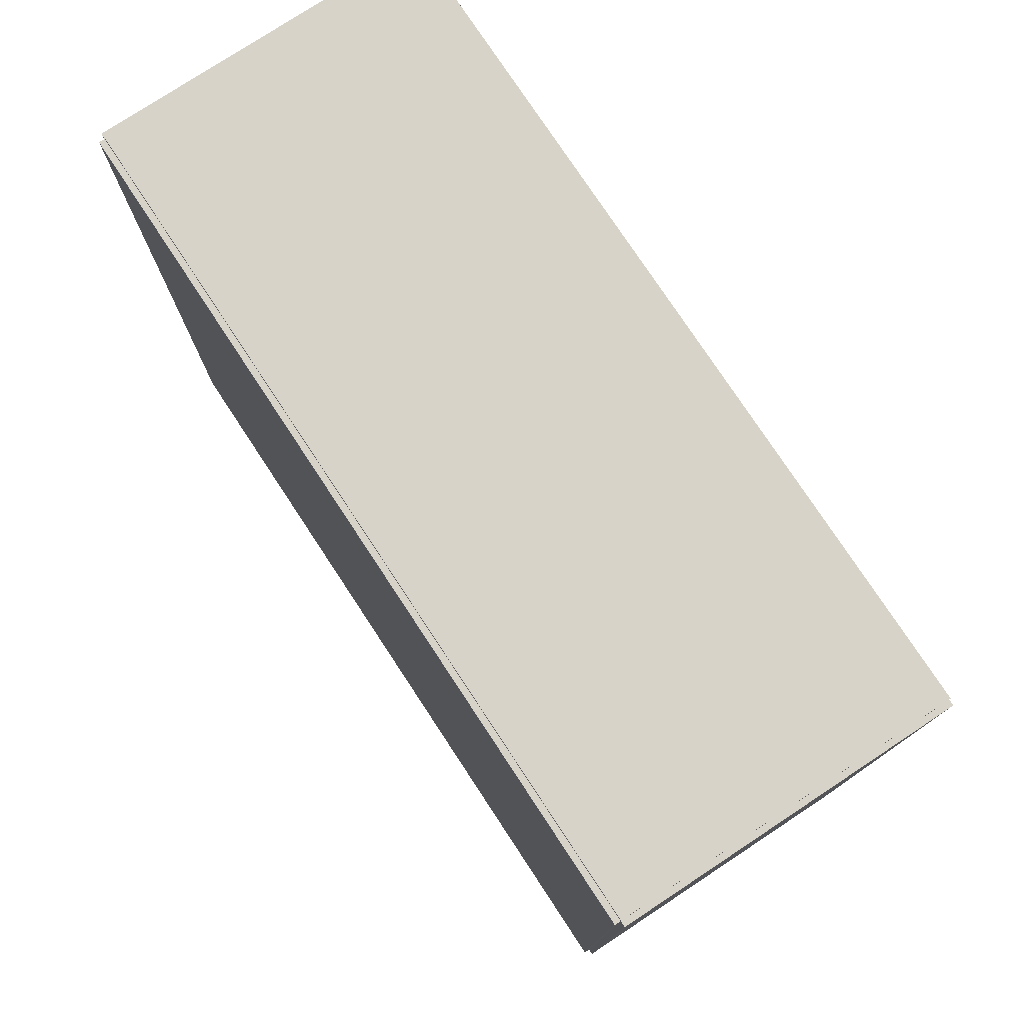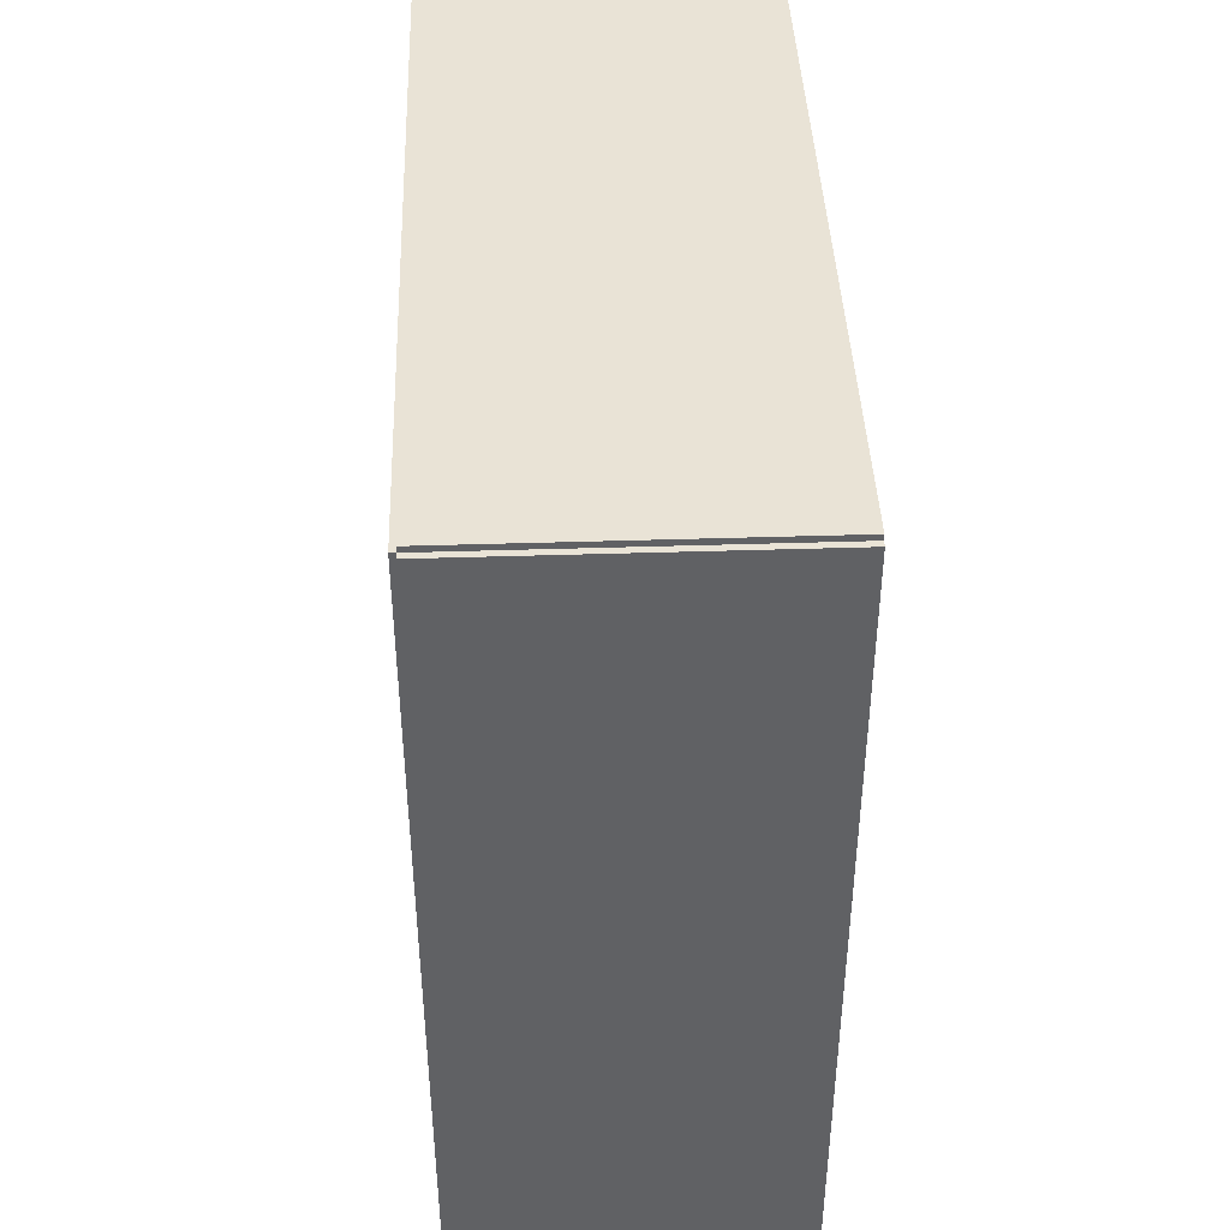
<metadata>
{"format":"obj","ext":"obj","renderer":"f3d","projection":"perspective","resolution":1024,"background":"white","views":[{"elev":77.2,"azim":-33.4,"up":"+Y"},{"elev":42.0,"azim":-2.2,"up":"+Z"}]}
</metadata>
<code>
v -0.07604 -0.1766 -0.002686
v -0.07604 -0.1766 0.002686
v -0.07604 0.1766 -0.002686
v -0.07604 0.1766 0.002686
v 0.07604 -0.1766 -0.002686
v 0.07604 -0.1766 0.002686
v 0.07604 0.1766 -0.002686
v 0.07604 0.1766 0.002686
v -0.07335 -0.1766 0
v -0.07872 -0.1766 0
v -0.07335 0.1766 0
v -0.07872 0.1766 0
v -0.07335 -0.1766 0.375
v -0.07872 -0.1766 0.375
v -0.07335 0.1766 0.375
v -0.07872 0.1766 0.375
v -0.07604 -0.1766 0.1848
v -0.07604 -0.1766 0.1902
v -0.07604 0.1766 0.1848
v -0.07604 0.1766 0.1902
v 0.07604 -0.1766 0.1848
v 0.07604 -0.1766 0.1902
v 0.07604 0.1766 0.1848
v 0.07604 0.1766 0.1902
v -0.07604 0.1737 0.375
v -0.07604 0.1795 0.375
v -0.07604 0.1737 0
v -0.07604 0.1795 0
v 0.07604 0.1737 0.375
v 0.07604 0.1795 0.375
v 0.07604 0.1737 0
v 0.07604 0.1795 0
v -0.07604 -0.1737 0
v -0.07604 -0.1795 0
v -0.07604 -0.1737 0.375
v -0.07604 -0.1795 0.375
v 0.07604 -0.1737 0
v 0.07604 -0.1795 0
v 0.07604 -0.1737 0.375
v 0.07604 -0.1795 0.375
v -0.07604 -0.1766 0.3723
v -0.07604 -0.1766 0.3777
v -0.07604 0.1766 0.3723
v -0.07604 0.1766 0.3777
v 0.07604 -0.1766 0.3723
v 0.07604 -0.1766 0.3777
v 0.07604 0.1766 0.3723
v 0.07604 0.1766 0.3777
v 0.01697 0.04595 0.005372
v 0.04282 0.04595 0.005372
v 0.04282 0.04595 0.06406
v 0.01697 0.04595 0.06406
v 0.04232 0.051 0.005372
v 0.04232 0.051 0.06406
v 0.04085 0.05585 0.005372
v 0.04085 0.05585 0.06406
v 0.03846 0.06032 0.005372
v 0.03846 0.06032 0.06406
v 0.03525 0.06423 0.005372
v 0.03525 0.06423 0.06406
v 0.03133 0.06745 0.005372
v 0.03133 0.06745 0.06406
v 0.02686 0.06984 0.005372
v 0.02686 0.06984 0.06406
v 0.02201 0.07131 0.005372
v 0.02201 0.07131 0.06406
v 0.01697 0.07181 0.005372
v 0.01697 0.07181 0.06406
v 0.01192 0.07131 0.005372
v 0.01192 0.07131 0.06406
v 0.007074 0.06984 0.005372
v 0.007074 0.06984 0.06406
v 0.002605 0.06745 0.005372
v 0.002605 0.06745 0.06406
v -0.001313 0.06423 0.005372
v -0.001313 0.06423 0.06406
v -0.004528 0.06032 0.005372
v -0.004528 0.06032 0.06406
v -0.006917 0.05585 0.005372
v -0.006917 0.05585 0.06406
v -0.008388 0.051 0.005372
v -0.008388 0.051 0.06406
v -0.008885 0.04595 0.005372
v -0.008885 0.04595 0.06406
v -0.008388 0.04091 0.005372
v -0.008388 0.04091 0.06406
v -0.006917 0.03606 0.005372
v -0.006917 0.03606 0.06406
v -0.004528 0.03159 0.005372
v -0.004528 0.03159 0.06406
v -0.001313 0.02767 0.005372
v -0.001313 0.02767 0.06406
v 0.002605 0.02446 0.005372
v 0.002605 0.02446 0.06406
v 0.007074 0.02207 0.005372
v 0.007074 0.02207 0.06406
v 0.01192 0.0206 0.005372
v 0.01192 0.0206 0.06406
v 0.01697 0.0201 0.005372
v 0.01697 0.0201 0.06406
v 0.02201 0.0206 0.005372
v 0.02201 0.0206 0.06406
v 0.02686 0.02207 0.005372
v 0.02686 0.02207 0.06406
v 0.03133 0.02446 0.005372
v 0.03133 0.02446 0.06406
v 0.03525 0.02767 0.005372
v 0.03525 0.02767 0.06406
v 0.03846 0.03159 0.005372
v 0.03846 0.03159 0.06406
v 0.04085 0.03606 0.005372
v 0.04085 0.03606 0.06406
v 0.04232 0.04091 0.005372
v 0.04232 0.04091 0.06406
v 0.01697 0.04595 0.06406
v 0.04282 0.04595 0.06406
v 0.04282 0.04595 0.1228
v 0.01697 0.04595 0.1228
v 0.04232 0.051 0.06406
v 0.04232 0.051 0.1228
v 0.04085 0.05585 0.06406
v 0.04085 0.05585 0.1228
v 0.03846 0.06032 0.06406
v 0.03846 0.06032 0.1228
v 0.03525 0.06423 0.06406
v 0.03525 0.06423 0.1228
v 0.03133 0.06745 0.06406
v 0.03133 0.06745 0.1228
v 0.02686 0.06984 0.06406
v 0.02686 0.06984 0.1228
v 0.02201 0.07131 0.06406
v 0.02201 0.07131 0.1228
v 0.01697 0.07181 0.06406
v 0.01697 0.07181 0.1228
v 0.01192 0.07131 0.06406
v 0.01192 0.07131 0.1228
v 0.007074 0.06984 0.06406
v 0.007074 0.06984 0.1228
v 0.002605 0.06745 0.06406
v 0.002605 0.06745 0.1228
v -0.001313 0.06423 0.06406
v -0.001313 0.06423 0.1228
v -0.004528 0.06032 0.06406
v -0.004528 0.06032 0.1228
v -0.006917 0.05585 0.06406
v -0.006917 0.05585 0.1228
v -0.008388 0.051 0.06406
v -0.008388 0.051 0.1228
v -0.008885 0.04595 0.06406
v -0.008885 0.04595 0.1228
v -0.008388 0.04091 0.06406
v -0.008388 0.04091 0.1228
v -0.006917 0.03606 0.06406
v -0.006917 0.03606 0.1228
v -0.004528 0.03159 0.06406
v -0.004528 0.03159 0.1228
v -0.001313 0.02767 0.06406
v -0.001313 0.02767 0.1228
v 0.002605 0.02446 0.06406
v 0.002605 0.02446 0.1228
v 0.007074 0.02207 0.06406
v 0.007074 0.02207 0.1228
v 0.01192 0.0206 0.06406
v 0.01192 0.0206 0.1228
v 0.01697 0.0201 0.06406
v 0.01697 0.0201 0.1228
v 0.02201 0.0206 0.06406
v 0.02201 0.0206 0.1228
v 0.02686 0.02207 0.06406
v 0.02686 0.02207 0.1228
v 0.03133 0.02446 0.06406
v 0.03133 0.02446 0.1228
v 0.03525 0.02767 0.06406
v 0.03525 0.02767 0.1228
v 0.03846 0.03159 0.06406
v 0.03846 0.03159 0.1228
v 0.04085 0.03606 0.06406
v 0.04085 0.03606 0.1228
v 0.04232 0.04091 0.06406
v 0.04232 0.04091 0.1228
v -0.01973 -0.05619 0.005372
v 0.005693 -0.05619 0.005372
v 0.005693 -0.05619 0.06205
v -0.01973 -0.05619 0.06205
v 0.005205 -0.05123 0.005372
v 0.005205 -0.05123 0.06205
v 0.003758 -0.04646 0.005372
v 0.003758 -0.04646 0.06205
v 0.001408 -0.04207 0.005372
v 0.001408 -0.04207 0.06205
v -0.001754 -0.03821 0.005372
v -0.001754 -0.03821 0.06205
v -0.005607 -0.03505 0.005372
v -0.005607 -0.03505 0.06205
v -0.01 -0.0327 0.005372
v -0.01 -0.0327 0.06205
v -0.01477 -0.03125 0.005372
v -0.01477 -0.03125 0.06205
v -0.01973 -0.03077 0.005372
v -0.01973 -0.03077 0.06205
v -0.02469 -0.03125 0.005372
v -0.02469 -0.03125 0.06205
v -0.02946 -0.0327 0.005372
v -0.02946 -0.0327 0.06205
v -0.03386 -0.03505 0.005372
v -0.03386 -0.03505 0.06205
v -0.03771 -0.03821 0.005372
v -0.03771 -0.03821 0.06205
v -0.04088 -0.04207 0.005372
v -0.04088 -0.04207 0.06205
v -0.04322 -0.04646 0.005372
v -0.04322 -0.04646 0.06205
v -0.04467 -0.05123 0.005372
v -0.04467 -0.05123 0.06205
v -0.04516 -0.05619 0.005372
v -0.04516 -0.05619 0.06205
v -0.04467 -0.06115 0.005372
v -0.04467 -0.06115 0.06205
v -0.04322 -0.06592 0.005372
v -0.04322 -0.06592 0.06205
v -0.04088 -0.07032 0.005372
v -0.04088 -0.07032 0.06205
v -0.03771 -0.07417 0.005372
v -0.03771 -0.07417 0.06205
v -0.03386 -0.07733 0.005372
v -0.03386 -0.07733 0.06205
v -0.02946 -0.07968 0.005372
v -0.02946 -0.07968 0.06205
v -0.02469 -0.08113 0.005372
v -0.02469 -0.08113 0.06205
v -0.01973 -0.08162 0.005372
v -0.01973 -0.08162 0.06205
v -0.01477 -0.08113 0.005372
v -0.01477 -0.08113 0.06205
v -0.01 -0.07968 0.005372
v -0.01 -0.07968 0.06205
v -0.005607 -0.07733 0.005372
v -0.005607 -0.07733 0.06205
v -0.001754 -0.07417 0.005372
v -0.001754 -0.07417 0.06205
v 0.001408 -0.07032 0.005372
v 0.001408 -0.07032 0.06205
v 0.003758 -0.06592 0.005372
v 0.003758 -0.06592 0.06205
v 0.005205 -0.06115 0.005372
v 0.005205 -0.06115 0.06205
v -0.02286 0.05324 0.1929
v 0.003095 0.05324 0.1929
v 0.003095 0.05324 0.2539
v -0.02286 0.05324 0.2539
v 0.002596 0.0583 0.1929
v 0.002596 0.0583 0.2539
v 0.001119 0.06317 0.1929
v 0.001119 0.06317 0.2539
v -0.00128 0.06766 0.1929
v -0.00128 0.06766 0.2539
v -0.004508 0.07159 0.1929
v -0.004508 0.07159 0.2539
v -0.008442 0.07482 0.1929
v -0.008442 0.07482 0.2539
v -0.01293 0.07722 0.1929
v -0.01293 0.07722 0.2539
v -0.0178 0.0787 0.1929
v -0.0178 0.0787 0.2539
v -0.02286 0.07919 0.1929
v -0.02286 0.07919 0.2539
v -0.02793 0.0787 0.1929
v -0.02793 0.0787 0.2539
v -0.0328 0.07722 0.1929
v -0.0328 0.07722 0.2539
v -0.03728 0.07482 0.1929
v -0.03728 0.07482 0.2539
v -0.04122 0.07159 0.1929
v -0.04122 0.07159 0.2539
v -0.04445 0.06766 0.1929
v -0.04445 0.06766 0.2539
v -0.04684 0.06317 0.1929
v -0.04684 0.06317 0.2539
v -0.04832 0.0583 0.1929
v -0.04832 0.0583 0.2539
v -0.04882 0.05324 0.1929
v -0.04882 0.05324 0.2539
v -0.04832 0.04817 0.1929
v -0.04832 0.04817 0.2539
v -0.04684 0.0433 0.1929
v -0.04684 0.0433 0.2539
v -0.04445 0.03882 0.1929
v -0.04445 0.03882 0.2539
v -0.04122 0.03488 0.1929
v -0.04122 0.03488 0.2539
v -0.03728 0.03165 0.1929
v -0.03728 0.03165 0.2539
v -0.0328 0.02926 0.1929
v -0.0328 0.02926 0.2539
v -0.02793 0.02778 0.1929
v -0.02793 0.02778 0.2539
v -0.02286 0.02728 0.1929
v -0.02286 0.02728 0.2539
v -0.0178 0.02778 0.1929
v -0.0178 0.02778 0.2539
v -0.01293 0.02926 0.1929
v -0.01293 0.02926 0.2539
v -0.008442 0.03165 0.1929
v -0.008442 0.03165 0.2539
v -0.004508 0.03488 0.1929
v -0.004508 0.03488 0.2539
v -0.00128 0.03882 0.1929
v -0.00128 0.03882 0.2539
v 0.001119 0.0433 0.1929
v 0.001119 0.0433 0.2539
v 0.002596 0.04817 0.1929
v 0.002596 0.04817 0.2539
v -0.02286 0.05324 0.2539
v 0.003095 0.05324 0.2539
v 0.003095 0.05324 0.3149
v -0.02286 0.05324 0.3149
v 0.002596 0.0583 0.2539
v 0.002596 0.0583 0.3149
v 0.001119 0.06317 0.2539
v 0.001119 0.06317 0.3149
v -0.00128 0.06766 0.2539
v -0.00128 0.06766 0.3149
v -0.004508 0.07159 0.2539
v -0.004508 0.07159 0.3149
v -0.008442 0.07482 0.2539
v -0.008442 0.07482 0.3149
v -0.01293 0.07722 0.2539
v -0.01293 0.07722 0.3149
v -0.0178 0.0787 0.2539
v -0.0178 0.0787 0.3149
v -0.02286 0.07919 0.2539
v -0.02286 0.07919 0.3149
v -0.02793 0.0787 0.2539
v -0.02793 0.0787 0.3149
v -0.0328 0.07722 0.2539
v -0.0328 0.07722 0.3149
v -0.03728 0.07482 0.2539
v -0.03728 0.07482 0.3149
v -0.04122 0.07159 0.2539
v -0.04122 0.07159 0.3149
v -0.04445 0.06766 0.2539
v -0.04445 0.06766 0.3149
v -0.04684 0.06317 0.2539
v -0.04684 0.06317 0.3149
v -0.04832 0.0583 0.2539
v -0.04832 0.0583 0.3149
v -0.04882 0.05324 0.2539
v -0.04882 0.05324 0.3149
v -0.04832 0.04817 0.2539
v -0.04832 0.04817 0.3149
v -0.04684 0.0433 0.2539
v -0.04684 0.0433 0.3149
v -0.04445 0.03882 0.2539
v -0.04445 0.03882 0.3149
v -0.04122 0.03488 0.2539
v -0.04122 0.03488 0.3149
v -0.03728 0.03165 0.2539
v -0.03728 0.03165 0.3149
v -0.0328 0.02926 0.2539
v -0.0328 0.02926 0.3149
v -0.02793 0.02778 0.2539
v -0.02793 0.02778 0.3149
v -0.02286 0.02728 0.2539
v -0.02286 0.02728 0.3149
v -0.0178 0.02778 0.2539
v -0.0178 0.02778 0.3149
v -0.01293 0.02926 0.2539
v -0.01293 0.02926 0.3149
v -0.008442 0.03165 0.2539
v -0.008442 0.03165 0.3149
v -0.004508 0.03488 0.2539
v -0.004508 0.03488 0.3149
v -0.00128 0.03882 0.2539
v -0.00128 0.03882 0.3149
v 0.001119 0.0433 0.2539
v 0.001119 0.0433 0.3149
v 0.002596 0.04817 0.2539
v 0.002596 0.04817 0.3149
f 2 4 1
f 5 2 1
f 1 4 3
f 3 5 1
f 2 8 4
f 6 2 5
f 6 8 2
f 4 8 3
f 7 5 3
f 3 8 7
f 7 6 5
f 8 6 7
f 10 12 9
f 13 10 9
f 9 12 11
f 11 13 9
f 10 16 12
f 14 10 13
f 14 16 10
f 12 16 11
f 15 13 11
f 11 16 15
f 15 14 13
f 16 14 15
f 18 20 17
f 21 18 17
f 17 20 19
f 19 21 17
f 18 24 20
f 22 18 21
f 22 24 18
f 20 24 19
f 23 21 19
f 19 24 23
f 23 22 21
f 24 22 23
f 26 28 25
f 29 26 25
f 25 28 27
f 27 29 25
f 26 32 28
f 30 26 29
f 30 32 26
f 28 32 27
f 31 29 27
f 27 32 31
f 31 30 29
f 32 30 31
f 34 36 33
f 37 34 33
f 33 36 35
f 35 37 33
f 34 40 36
f 38 34 37
f 38 40 34
f 36 40 35
f 39 37 35
f 35 40 39
f 39 38 37
f 40 38 39
f 42 44 41
f 45 42 41
f 41 44 43
f 43 45 41
f 42 48 44
f 46 42 45
f 46 48 42
f 44 48 43
f 47 45 43
f 43 48 47
f 47 46 45
f 48 46 47
f 50 49 53
f 50 53 51
f 51 53 54
f 51 54 52
f 53 49 55
f 53 55 54
f 54 55 56
f 54 56 52
f 55 49 57
f 55 57 56
f 56 57 58
f 56 58 52
f 57 49 59
f 57 59 58
f 58 59 60
f 58 60 52
f 59 49 61
f 59 61 60
f 60 61 62
f 60 62 52
f 61 49 63
f 61 63 62
f 62 63 64
f 62 64 52
f 63 49 65
f 63 65 64
f 64 65 66
f 64 66 52
f 65 49 67
f 65 67 66
f 66 67 68
f 66 68 52
f 67 49 69
f 67 69 68
f 68 69 70
f 68 70 52
f 69 49 71
f 69 71 70
f 70 71 72
f 70 72 52
f 71 49 73
f 71 73 72
f 72 73 74
f 72 74 52
f 73 49 75
f 73 75 74
f 74 75 76
f 74 76 52
f 75 49 77
f 75 77 76
f 76 77 78
f 76 78 52
f 77 49 79
f 77 79 78
f 78 79 80
f 78 80 52
f 79 49 81
f 79 81 80
f 80 81 82
f 80 82 52
f 81 49 83
f 81 83 82
f 82 83 84
f 82 84 52
f 83 49 85
f 83 85 84
f 84 85 86
f 84 86 52
f 85 49 87
f 85 87 86
f 86 87 88
f 86 88 52
f 87 49 89
f 87 89 88
f 88 89 90
f 88 90 52
f 89 49 91
f 89 91 90
f 90 91 92
f 90 92 52
f 91 49 93
f 91 93 92
f 92 93 94
f 92 94 52
f 93 49 95
f 93 95 94
f 94 95 96
f 94 96 52
f 95 49 97
f 95 97 96
f 96 97 98
f 96 98 52
f 97 49 99
f 97 99 98
f 98 99 100
f 98 100 52
f 99 49 101
f 99 101 100
f 100 101 102
f 100 102 52
f 101 49 103
f 101 103 102
f 102 103 104
f 102 104 52
f 103 49 105
f 103 105 104
f 104 105 106
f 104 106 52
f 105 49 107
f 105 107 106
f 106 107 108
f 106 108 52
f 107 49 109
f 107 109 108
f 108 109 110
f 108 110 52
f 109 49 111
f 109 111 110
f 110 111 112
f 110 112 52
f 111 49 113
f 111 113 112
f 112 113 114
f 112 114 52
f 113 49 50
f 113 50 114
f 114 50 51
f 114 51 52
f 116 115 119
f 116 119 117
f 117 119 120
f 117 120 118
f 119 115 121
f 119 121 120
f 120 121 122
f 120 122 118
f 121 115 123
f 121 123 122
f 122 123 124
f 122 124 118
f 123 115 125
f 123 125 124
f 124 125 126
f 124 126 118
f 125 115 127
f 125 127 126
f 126 127 128
f 126 128 118
f 127 115 129
f 127 129 128
f 128 129 130
f 128 130 118
f 129 115 131
f 129 131 130
f 130 131 132
f 130 132 118
f 131 115 133
f 131 133 132
f 132 133 134
f 132 134 118
f 133 115 135
f 133 135 134
f 134 135 136
f 134 136 118
f 135 115 137
f 135 137 136
f 136 137 138
f 136 138 118
f 137 115 139
f 137 139 138
f 138 139 140
f 138 140 118
f 139 115 141
f 139 141 140
f 140 141 142
f 140 142 118
f 141 115 143
f 141 143 142
f 142 143 144
f 142 144 118
f 143 115 145
f 143 145 144
f 144 145 146
f 144 146 118
f 145 115 147
f 145 147 146
f 146 147 148
f 146 148 118
f 147 115 149
f 147 149 148
f 148 149 150
f 148 150 118
f 149 115 151
f 149 151 150
f 150 151 152
f 150 152 118
f 151 115 153
f 151 153 152
f 152 153 154
f 152 154 118
f 153 115 155
f 153 155 154
f 154 155 156
f 154 156 118
f 155 115 157
f 155 157 156
f 156 157 158
f 156 158 118
f 157 115 159
f 157 159 158
f 158 159 160
f 158 160 118
f 159 115 161
f 159 161 160
f 160 161 162
f 160 162 118
f 161 115 163
f 161 163 162
f 162 163 164
f 162 164 118
f 163 115 165
f 163 165 164
f 164 165 166
f 164 166 118
f 165 115 167
f 165 167 166
f 166 167 168
f 166 168 118
f 167 115 169
f 167 169 168
f 168 169 170
f 168 170 118
f 169 115 171
f 169 171 170
f 170 171 172
f 170 172 118
f 171 115 173
f 171 173 172
f 172 173 174
f 172 174 118
f 173 115 175
f 173 175 174
f 174 175 176
f 174 176 118
f 175 115 177
f 175 177 176
f 176 177 178
f 176 178 118
f 177 115 179
f 177 179 178
f 178 179 180
f 178 180 118
f 179 115 116
f 179 116 180
f 180 116 117
f 180 117 118
f 182 181 185
f 182 185 183
f 183 185 186
f 183 186 184
f 185 181 187
f 185 187 186
f 186 187 188
f 186 188 184
f 187 181 189
f 187 189 188
f 188 189 190
f 188 190 184
f 189 181 191
f 189 191 190
f 190 191 192
f 190 192 184
f 191 181 193
f 191 193 192
f 192 193 194
f 192 194 184
f 193 181 195
f 193 195 194
f 194 195 196
f 194 196 184
f 195 181 197
f 195 197 196
f 196 197 198
f 196 198 184
f 197 181 199
f 197 199 198
f 198 199 200
f 198 200 184
f 199 181 201
f 199 201 200
f 200 201 202
f 200 202 184
f 201 181 203
f 201 203 202
f 202 203 204
f 202 204 184
f 203 181 205
f 203 205 204
f 204 205 206
f 204 206 184
f 205 181 207
f 205 207 206
f 206 207 208
f 206 208 184
f 207 181 209
f 207 209 208
f 208 209 210
f 208 210 184
f 209 181 211
f 209 211 210
f 210 211 212
f 210 212 184
f 211 181 213
f 211 213 212
f 212 213 214
f 212 214 184
f 213 181 215
f 213 215 214
f 214 215 216
f 214 216 184
f 215 181 217
f 215 217 216
f 216 217 218
f 216 218 184
f 217 181 219
f 217 219 218
f 218 219 220
f 218 220 184
f 219 181 221
f 219 221 220
f 220 221 222
f 220 222 184
f 221 181 223
f 221 223 222
f 222 223 224
f 222 224 184
f 223 181 225
f 223 225 224
f 224 225 226
f 224 226 184
f 225 181 227
f 225 227 226
f 226 227 228
f 226 228 184
f 227 181 229
f 227 229 228
f 228 229 230
f 228 230 184
f 229 181 231
f 229 231 230
f 230 231 232
f 230 232 184
f 231 181 233
f 231 233 232
f 232 233 234
f 232 234 184
f 233 181 235
f 233 235 234
f 234 235 236
f 234 236 184
f 235 181 237
f 235 237 236
f 236 237 238
f 236 238 184
f 237 181 239
f 237 239 238
f 238 239 240
f 238 240 184
f 239 181 241
f 239 241 240
f 240 241 242
f 240 242 184
f 241 181 243
f 241 243 242
f 242 243 244
f 242 244 184
f 243 181 245
f 243 245 244
f 244 245 246
f 244 246 184
f 245 181 182
f 245 182 246
f 246 182 183
f 246 183 184
f 248 247 251
f 248 251 249
f 249 251 252
f 249 252 250
f 251 247 253
f 251 253 252
f 252 253 254
f 252 254 250
f 253 247 255
f 253 255 254
f 254 255 256
f 254 256 250
f 255 247 257
f 255 257 256
f 256 257 258
f 256 258 250
f 257 247 259
f 257 259 258
f 258 259 260
f 258 260 250
f 259 247 261
f 259 261 260
f 260 261 262
f 260 262 250
f 261 247 263
f 261 263 262
f 262 263 264
f 262 264 250
f 263 247 265
f 263 265 264
f 264 265 266
f 264 266 250
f 265 247 267
f 265 267 266
f 266 267 268
f 266 268 250
f 267 247 269
f 267 269 268
f 268 269 270
f 268 270 250
f 269 247 271
f 269 271 270
f 270 271 272
f 270 272 250
f 271 247 273
f 271 273 272
f 272 273 274
f 272 274 250
f 273 247 275
f 273 275 274
f 274 275 276
f 274 276 250
f 275 247 277
f 275 277 276
f 276 277 278
f 276 278 250
f 277 247 279
f 277 279 278
f 278 279 280
f 278 280 250
f 279 247 281
f 279 281 280
f 280 281 282
f 280 282 250
f 281 247 283
f 281 283 282
f 282 283 284
f 282 284 250
f 283 247 285
f 283 285 284
f 284 285 286
f 284 286 250
f 285 247 287
f 285 287 286
f 286 287 288
f 286 288 250
f 287 247 289
f 287 289 288
f 288 289 290
f 288 290 250
f 289 247 291
f 289 291 290
f 290 291 292
f 290 292 250
f 291 247 293
f 291 293 292
f 292 293 294
f 292 294 250
f 293 247 295
f 293 295 294
f 294 295 296
f 294 296 250
f 295 247 297
f 295 297 296
f 296 297 298
f 296 298 250
f 297 247 299
f 297 299 298
f 298 299 300
f 298 300 250
f 299 247 301
f 299 301 300
f 300 301 302
f 300 302 250
f 301 247 303
f 301 303 302
f 302 303 304
f 302 304 250
f 303 247 305
f 303 305 304
f 304 305 306
f 304 306 250
f 305 247 307
f 305 307 306
f 306 307 308
f 306 308 250
f 307 247 309
f 307 309 308
f 308 309 310
f 308 310 250
f 309 247 311
f 309 311 310
f 310 311 312
f 310 312 250
f 311 247 248
f 311 248 312
f 312 248 249
f 312 249 250
f 314 313 317
f 314 317 315
f 315 317 318
f 315 318 316
f 317 313 319
f 317 319 318
f 318 319 320
f 318 320 316
f 319 313 321
f 319 321 320
f 320 321 322
f 320 322 316
f 321 313 323
f 321 323 322
f 322 323 324
f 322 324 316
f 323 313 325
f 323 325 324
f 324 325 326
f 324 326 316
f 325 313 327
f 325 327 326
f 326 327 328
f 326 328 316
f 327 313 329
f 327 329 328
f 328 329 330
f 328 330 316
f 329 313 331
f 329 331 330
f 330 331 332
f 330 332 316
f 331 313 333
f 331 333 332
f 332 333 334
f 332 334 316
f 333 313 335
f 333 335 334
f 334 335 336
f 334 336 316
f 335 313 337
f 335 337 336
f 336 337 338
f 336 338 316
f 337 313 339
f 337 339 338
f 338 339 340
f 338 340 316
f 339 313 341
f 339 341 340
f 340 341 342
f 340 342 316
f 341 313 343
f 341 343 342
f 342 343 344
f 342 344 316
f 343 313 345
f 343 345 344
f 344 345 346
f 344 346 316
f 345 313 347
f 345 347 346
f 346 347 348
f 346 348 316
f 347 313 349
f 347 349 348
f 348 349 350
f 348 350 316
f 349 313 351
f 349 351 350
f 350 351 352
f 350 352 316
f 351 313 353
f 351 353 352
f 352 353 354
f 352 354 316
f 353 313 355
f 353 355 354
f 354 355 356
f 354 356 316
f 355 313 357
f 355 357 356
f 356 357 358
f 356 358 316
f 357 313 359
f 357 359 358
f 358 359 360
f 358 360 316
f 359 313 361
f 359 361 360
f 360 361 362
f 360 362 316
f 361 313 363
f 361 363 362
f 362 363 364
f 362 364 316
f 363 313 365
f 363 365 364
f 364 365 366
f 364 366 316
f 365 313 367
f 365 367 366
f 366 367 368
f 366 368 316
f 367 313 369
f 367 369 368
f 368 369 370
f 368 370 316
f 369 313 371
f 369 371 370
f 370 371 372
f 370 372 316
f 371 313 373
f 371 373 372
f 372 373 374
f 372 374 316
f 373 313 375
f 373 375 374
f 374 375 376
f 374 376 316
f 375 313 377
f 375 377 376
f 376 377 378
f 376 378 316
f 377 313 314
f 377 314 378
f 378 314 315
f 378 315 316

</code>
